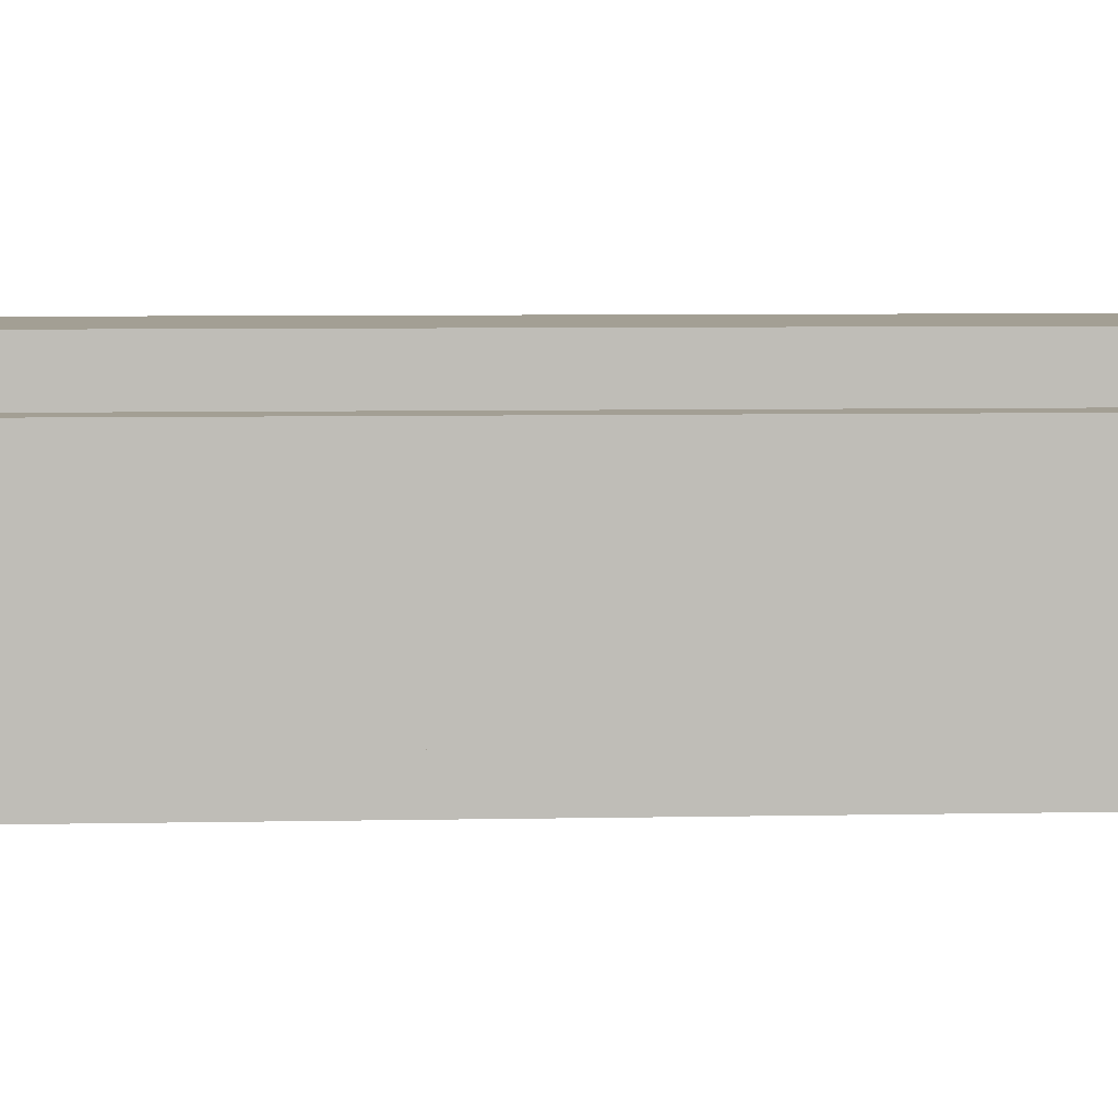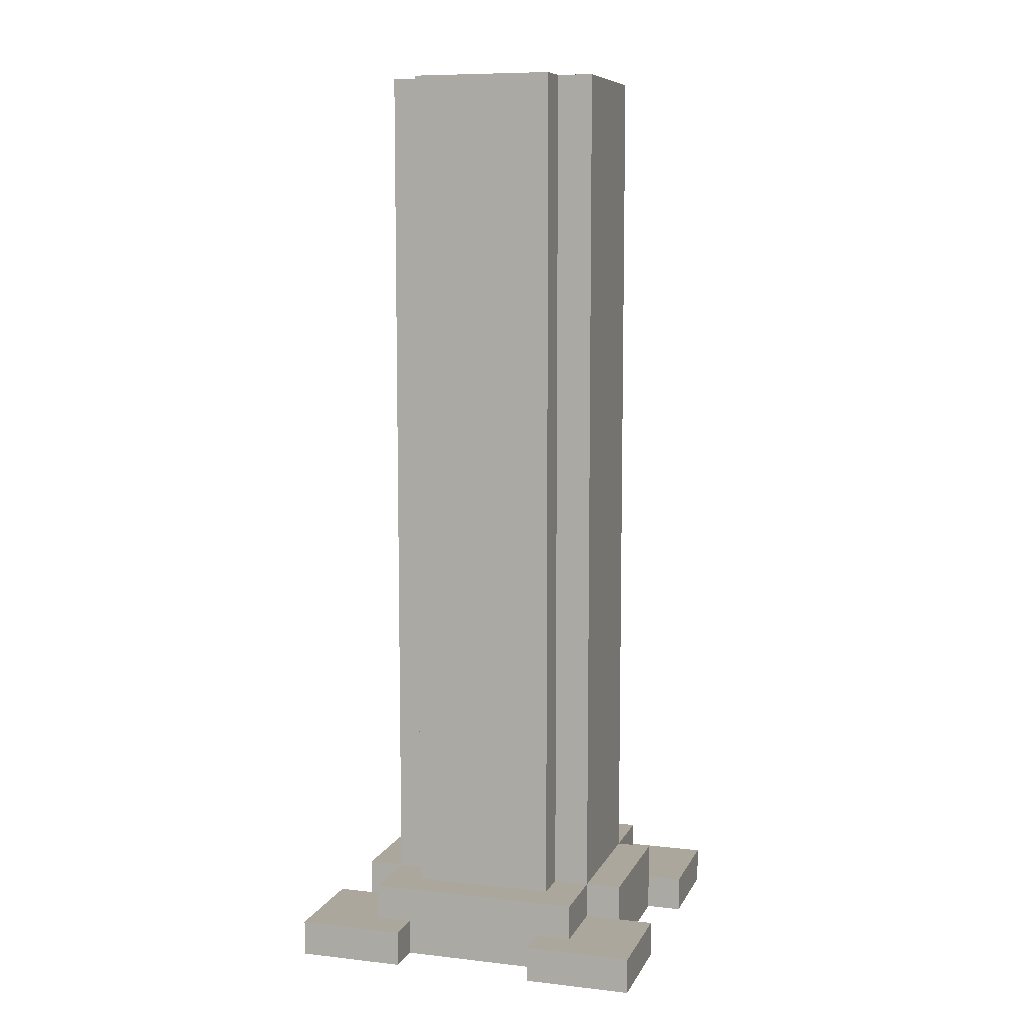
<metadata>
{"format":"obj","ext":"obj","renderer":"f3d","projection":"perspective","resolution":1024,"background":"white","views":[{"elev":5.3,"azim":85.7,"up":"+Z"},{"elev":8.4,"azim":17.2,"up":"+Y"}]}
</metadata>
<code>
o
v -0.5 -1.3 0.5
v -0.5 -1.3 0.2
v -0.5 -1.3 -0.2
v -0.5 -1.3 -0.5
v -0.5 -1.2 0.5
v -0.5 -1.2 0.2
v -0.5 -1.2 -0.2
v -0.5 -1.2 -0.5
v -0.4 -1.3 0.2
v -0.4 -1.3 -0.2
v -0.4 -1.2 0.2
v -0.4 -1.2 -0.2
v -0.4 -1.1 0.2
v -0.4 -1.1 -0.2
v -0.3 -1.2 0.4
v -0.3 -1.2 0.2
v -0.3 -1.2 -0.2
v -0.3 -1.2 -0.4
v -0.3 -1.1 0.4
v -0.3 -1.1 0.2
v -0.3 -1.1 -0.2
v -0.3 -1.1 -0.4
v -0.3 1.3 0.2
v -0.3 1.3 -0.2
v -0.2 -1.2 0.2
v -0.2 -1.2 0.1
v -0.2 -1.2 -0.1
v -0.2 -1.2 -0.2
v -0.2 -1.1 0.3
v -0.2 -1.1 0.2
v -0.2 -1.1 0.1
v -0.2 -1.1 -0.1
v -0.2 -1.1 -0.2
v -0.2 -1.1 -0.3
v -0.2 1.3 0.3
v -0.2 1.3 0.2
v -0.2 1.3 -0.2
v -0.2 1.3 -0.3
v -0.1 -1.2 0.3
v -0.1 -1.2 0.2
v -0.1 -1.2 -0.2
v -0.1 -1.2 -0.3
v -0.1 -1.1 0.3
v -0.1 -1.1 0.2
v -0.1 -1.1 0.1
v -0.1 -1.1 -0.1
v -0.1 -1.1 -0.2
v -0.1 -1.1 -0.3
v -0.1 1.2 0.2
v -0.1 1.2 0.1
v -0.1 1.2 -0.1
v -0.1 1.2 -0.2
v 0.1 -1.2 0.2
v 0.1 -1.2 0.1
v 0.1 -1.2 -0.1
v 0.1 -1.2 -0.2
v 0.1 -1.1 0.2
v 0.1 -1.1 0.1
v 0.1 -1.1 -0.1
v 0.1 -1.1 -0.2
v 0.1 1.3 0.1
v 0.1 1.3 -0.1
v 0.2 -1.3 0.5
v 0.2 -1.3 0.4
v 0.2 -1.3 -0.4
v 0.2 -1.3 -0.5
v 0.2 -1.2 0.5
v 0.2 -1.2 0.4
v 0.2 -1.2 0.3
v 0.2 -1.2 0.2
v 0.2 -1.2 0.1
v 0.2 -1.2 -0.1
v 0.2 -1.2 -0.2
v 0.2 -1.2 -0.3
v 0.2 -1.2 -0.4
v 0.2 -1.2 -0.5
v 0.2 -1.1 0.3
v 0.2 -1.1 0.2
v 0.2 -1.1 0.1
v 0.2 -1.1 -0.1
v 0.2 -1.1 -0.2
v 0.2 -1.1 -0.3
v 0.2 1.2 0.2
v 0.2 1.2 0.1
v 0.2 1.2 -0.1
v 0.2 1.2 -0.2
v 0.3 -1.2 0.2
v 0.3 -1.2 0.1
v 0.3 -1.2 -0.1
v 0.3 -1.2 -0.2
v 0.3 -1.1 0.2
v 0.3 -1.1 0.1
v 0.3 -1.1 -0.1
v 0.3 -1.1 -0.2
v -0.3 -1.2 0.2
v -0.3 -1.2 0.1
v -0.3 -1.2 -0.1
v -0.3 -1.2 -0.2
v -0.3 -1.1 0.2
v -0.3 -1.1 0.1
v -0.3 -1.1 -0.1
v -0.3 -1.1 -0.2
v -0.2 -1.3 0.5
v -0.2 -1.3 0.4
v -0.2 -1.3 -0.4
v -0.2 -1.3 -0.5
v -0.2 -1.2 0.5
v -0.2 -1.2 0.4
v -0.2 -1.2 0.3
v -0.2 -1.2 0.2
v -0.2 -1.2 0.1
v -0.2 -1.2 -0.1
v -0.2 -1.2 -0.2
v -0.2 -1.2 -0.3
v -0.2 -1.2 -0.4
v -0.2 -1.2 -0.5
v -0.2 -1.1 0.3
v -0.2 -1.1 0.2
v -0.2 -1.1 0.1
v -0.2 -1.1 -0.1
v -0.2 -1.1 -0.2
v -0.2 -1.1 -0.3
v -0.2 1.2 0.2
v -0.2 1.2 0.1
v -0.2 1.2 -0.1
v -0.2 1.2 -0.2
v -0.1 -1.2 0.2
v -0.1 -1.2 0.1
v -0.1 -1.2 -0.1
v -0.1 -1.2 -0.2
v -0.1 -1.1 0.2
v -0.1 -1.1 0.1
v -0.1 -1.1 -0.1
v -0.1 -1.1 -0.2
v -0.1 1.3 0.1
v -0.1 1.3 -0.1
v 0.1 -1.2 0.3
v 0.1 -1.2 0.2
v 0.1 -1.2 -0.2
v 0.1 -1.2 -0.3
v 0.1 -1.1 0.3
v 0.1 -1.1 0.2
v 0.1 -1.1 0.1
v 0.1 -1.1 -0.1
v 0.1 -1.1 -0.2
v 0.1 -1.1 -0.3
v 0.1 1.2 0.2
v 0.1 1.2 0.1
v 0.1 1.2 -0.1
v 0.1 1.2 -0.2
v 0.2 -1.2 0.2
v 0.2 -1.2 0.1
v 0.2 -1.2 -0.1
v 0.2 -1.2 -0.2
v 0.2 -1.1 0.3
v 0.2 -1.1 0.2
v 0.2 -1.1 0.1
v 0.2 -1.1 -0.1
v 0.2 -1.1 -0.2
v 0.2 -1.1 -0.3
v 0.2 1.3 0.3
v 0.2 1.3 0.2
v 0.2 1.3 -0.2
v 0.2 1.3 -0.3
v 0.3 -1.2 0.4
v 0.3 -1.2 0.2
v 0.3 -1.2 -0.2
v 0.3 -1.2 -0.4
v 0.3 -1.1 0.4
v 0.3 -1.1 0.2
v 0.3 -1.1 -0.2
v 0.3 -1.1 -0.4
v 0.3 1.3 0.2
v 0.3 1.3 -0.2
v 0.4 -1.3 0.2
v 0.4 -1.3 -0.2
v 0.4 -1.2 0.2
v 0.4 -1.2 -0.2
v 0.4 -1.1 0.2
v 0.4 -1.1 -0.2
v 0.5 -1.3 0.5
v 0.5 -1.3 0.2
v 0.5 -1.3 -0.2
v 0.5 -1.3 -0.5
v 0.5 -1.2 0.5
v 0.5 -1.2 0.2
v 0.5 -1.2 -0.2
v 0.5 -1.2 -0.5
v -0.5 -1.3 0.5
v -0.5 -1.2 0.5
v -0.2 -1.3 0.5
v -0.2 -1.2 0.5
v 0.2 -1.3 0.5
v 0.2 -1.2 0.5
v 0.5 -1.3 0.5
v 0.5 -1.2 0.5
v -0.3 -1.2 0.4
v -0.3 -1.1 0.4
v -0.2 -1.3 0.4
v -0.2 -1.2 0.4
v 0.2 -1.3 0.4
v 0.2 -1.2 0.4
v 0.3 -1.2 0.4
v 0.3 -1.1 0.4
v -0.2 -1.1 0.3
v -0.2 1.3 0.3
v 0.2 -1.1 0.3
v 0.2 1.3 0.3
v -0.4 -1.2 0.2
v -0.4 -1.1 0.2
v -0.3 -1.2 0.2
v -0.3 -1.1 0.2
v -0.3 1.3 0.2
v -0.2 -1.2 0.2
v -0.2 -1.1 0.2
v -0.2 1.3 0.2
v -0.1 -1.2 0.2
v -0.1 -1.1 0.2
v 0.1 -1.2 0.2
v 0.1 -1.1 0.2
v 0.2 -1.2 0.2
v 0.2 -1.1 0.2
v 0.2 1.3 0.2
v 0.3 -1.2 0.2
v 0.3 -1.1 0.2
v 0.3 1.3 0.2
v 0.4 -1.2 0.2
v 0.4 -1.1 0.2
v -0.3 -1.2 0.1
v -0.3 -1.1 0.1
v -0.2 -1.2 0.1
v -0.2 -1.1 0.1
v -0.2 1.2 0.1
v -0.1 -1.1 0.1
v -0.1 1.2 0.1
v 0.1 -1.1 0.1
v 0.1 1.2 0.1
v 0.2 -1.2 0.1
v 0.2 -1.1 0.1
v 0.2 1.2 0.1
v 0.3 -1.2 0.1
v 0.3 -1.1 0.1
v -0.2 -1.2 -0.1
v -0.2 -1.1 -0.1
v -0.1 -1.2 -0.1
v -0.1 -1.1 -0.1
v -0.1 1.3 -0.1
v 0.1 -1.2 -0.1
v 0.1 -1.1 -0.1
v 0.1 1.3 -0.1
v 0.2 -1.2 -0.1
v 0.2 -1.1 -0.1
v -0.5 -1.3 -0.2
v -0.5 -1.2 -0.2
v -0.4 -1.3 -0.2
v -0.4 -1.2 -0.2
v -0.3 -1.2 -0.2
v -0.3 -1.1 -0.2
v -0.2 -1.2 -0.2
v -0.2 -1.1 -0.2
v -0.2 1.2 -0.2
v -0.1 -1.2 -0.2
v -0.1 -1.1 -0.2
v -0.1 1.2 -0.2
v 0.1 -1.2 -0.2
v 0.1 -1.1 -0.2
v 0.1 1.2 -0.2
v 0.2 -1.2 -0.2
v 0.2 -1.1 -0.2
v 0.2 1.2 -0.2
v 0.3 -1.2 -0.2
v 0.3 -1.1 -0.2
v 0.4 -1.3 -0.2
v 0.4 -1.2 -0.2
v 0.5 -1.3 -0.2
v 0.5 -1.2 -0.2
v -0.2 -1.2 -0.3
v -0.2 -1.1 -0.3
v -0.1 -1.2 -0.3
v -0.1 -1.1 -0.3
v 0.1 -1.2 -0.3
v 0.1 -1.1 -0.3
v 0.2 -1.2 -0.3
v 0.2 -1.1 -0.3
v -0.2 -1.2 0.3
v -0.2 -1.1 0.3
v -0.1 -1.2 0.3
v -0.1 -1.1 0.3
v 0.1 -1.2 0.3
v 0.1 -1.1 0.3
v 0.2 -1.2 0.3
v 0.2 -1.1 0.3
v -0.5 -1.3 0.2
v -0.5 -1.2 0.2
v -0.4 -1.3 0.2
v -0.4 -1.2 0.2
v -0.3 -1.2 0.2
v -0.3 -1.1 0.2
v -0.2 -1.2 0.2
v -0.2 -1.1 0.2
v -0.2 1.2 0.2
v -0.1 -1.2 0.2
v -0.1 -1.1 0.2
v -0.1 1.2 0.2
v 0.1 -1.2 0.2
v 0.1 -1.1 0.2
v 0.1 1.2 0.2
v 0.2 -1.2 0.2
v 0.2 -1.1 0.2
v 0.2 1.2 0.2
v 0.3 -1.2 0.2
v 0.3 -1.1 0.2
v 0.4 -1.3 0.2
v 0.4 -1.2 0.2
v 0.5 -1.3 0.2
v 0.5 -1.2 0.2
v -0.2 -1.2 0.1
v -0.2 -1.1 0.1
v -0.1 -1.2 0.1
v -0.1 -1.1 0.1
v -0.1 1.3 0.1
v 0.1 -1.2 0.1
v 0.1 -1.1 0.1
v 0.1 1.3 0.1
v 0.2 -1.2 0.1
v 0.2 -1.1 0.1
v -0.3 -1.2 -0.1
v -0.3 -1.1 -0.1
v -0.2 -1.2 -0.1
v -0.2 -1.1 -0.1
v -0.2 1.2 -0.1
v -0.1 -1.1 -0.1
v -0.1 1.2 -0.1
v 0.1 -1.1 -0.1
v 0.1 1.2 -0.1
v 0.2 -1.2 -0.1
v 0.2 -1.1 -0.1
v 0.2 1.2 -0.1
v 0.3 -1.2 -0.1
v 0.3 -1.1 -0.1
v -0.4 -1.2 -0.2
v -0.4 -1.1 -0.2
v -0.3 -1.2 -0.2
v -0.3 -1.1 -0.2
v -0.3 1.3 -0.2
v -0.2 -1.2 -0.2
v -0.2 -1.1 -0.2
v -0.2 1.3 -0.2
v -0.1 -1.2 -0.2
v -0.1 -1.1 -0.2
v 0.1 -1.2 -0.2
v 0.1 -1.1 -0.2
v 0.2 -1.2 -0.2
v 0.2 -1.1 -0.2
v 0.2 1.3 -0.2
v 0.3 -1.2 -0.2
v 0.3 -1.1 -0.2
v 0.3 1.3 -0.2
v 0.4 -1.2 -0.2
v 0.4 -1.1 -0.2
v -0.2 -1.1 -0.3
v -0.2 1.3 -0.3
v 0.2 -1.1 -0.3
v 0.2 1.3 -0.3
v -0.3 -1.2 -0.4
v -0.3 -1.1 -0.4
v -0.2 -1.3 -0.4
v -0.2 -1.2 -0.4
v 0.2 -1.3 -0.4
v 0.2 -1.2 -0.4
v 0.3 -1.2 -0.4
v 0.3 -1.1 -0.4
v -0.5 -1.3 -0.5
v -0.5 -1.2 -0.5
v -0.2 -1.3 -0.5
v -0.2 -1.2 -0.5
v 0.2 -1.3 -0.5
v 0.2 -1.2 -0.5
v 0.5 -1.3 -0.5
v 0.5 -1.2 -0.5
v -0.5 -1.3 0.5
v -0.2 -1.3 0.5
v 0.2 -1.3 0.5
v 0.5 -1.3 0.5
v -0.2 -1.3 0.4
v 0.2 -1.3 0.4
v -0.5 -1.3 0.2
v -0.4 -1.3 0.2
v 0.4 -1.3 0.2
v 0.5 -1.3 0.2
v -0.5 -1.3 -0.2
v -0.4 -1.3 -0.2
v 0.4 -1.3 -0.2
v 0.5 -1.3 -0.2
v -0.2 -1.3 -0.4
v 0.2 -1.3 -0.4
v -0.5 -1.3 -0.5
v -0.2 -1.3 -0.5
v 0.2 -1.3 -0.5
v 0.5 -1.3 -0.5
v -0.2 -1.1 0.3
v -0.1 -1.1 0.3
v 0.1 -1.1 0.3
v 0.2 -1.1 0.3
v -0.3 -1.1 0.2
v -0.2 -1.1 0.2
v -0.1 -1.1 0.2
v 0.1 -1.1 0.2
v 0.2 -1.1 0.2
v 0.3 -1.1 0.2
v -0.3 -1.1 0.1
v -0.2 -1.1 0.1
v -0.1 -1.1 0.1
v 0.1 -1.1 0.1
v 0.2 -1.1 0.1
v 0.3 -1.1 0.1
v -0.3 -1.1 -0.1
v -0.2 -1.1 -0.1
v -0.1 -1.1 -0.1
v 0.1 -1.1 -0.1
v 0.2 -1.1 -0.1
v 0.3 -1.1 -0.1
v -0.3 -1.1 -0.2
v -0.2 -1.1 -0.2
v -0.1 -1.1 -0.2
v 0.1 -1.1 -0.2
v 0.2 -1.1 -0.2
v 0.3 -1.1 -0.2
v -0.2 -1.1 -0.3
v -0.1 -1.1 -0.3
v 0.1 -1.1 -0.3
v 0.2 -1.1 -0.3
v -0.2 1.2 0.2
v -0.1 1.2 0.2
v 0.1 1.2 0.2
v 0.2 1.2 0.2
v -0.2 1.2 0.1
v -0.1 1.2 0.1
v 0.1 1.2 0.1
v 0.2 1.2 0.1
v -0.2 1.2 -0.1
v -0.1 1.2 -0.1
v 0.1 1.2 -0.1
v 0.2 1.2 -0.1
v -0.2 1.2 -0.2
v -0.1 1.2 -0.2
v 0.1 1.2 -0.2
v 0.2 1.2 -0.2
v -0.5 -1.2 0.5
v -0.2 -1.2 0.5
v 0.2 -1.2 0.5
v 0.5 -1.2 0.5
v -0.3 -1.2 0.4
v -0.2 -1.2 0.4
v 0.2 -1.2 0.4
v 0.3 -1.2 0.4
v -0.2 -1.2 0.3
v -0.1 -1.2 0.3
v 0.1 -1.2 0.3
v 0.2 -1.2 0.3
v -0.5 -1.2 0.2
v -0.4 -1.2 0.2
v -0.3 -1.2 0.2
v -0.2 -1.2 0.2
v -0.1 -1.2 0.2
v 0.1 -1.2 0.2
v 0.2 -1.2 0.2
v 0.3 -1.2 0.2
v 0.4 -1.2 0.2
v 0.5 -1.2 0.2
v -0.3 -1.2 0.1
v -0.2 -1.2 0.1
v -0.1 -1.2 0.1
v 0.1 -1.2 0.1
v 0.2 -1.2 0.1
v 0.3 -1.2 0.1
v -0.3 -1.2 -0.1
v -0.2 -1.2 -0.1
v -0.1 -1.2 -0.1
v 0.1 -1.2 -0.1
v 0.2 -1.2 -0.1
v 0.3 -1.2 -0.1
v -0.5 -1.2 -0.2
v -0.4 -1.2 -0.2
v -0.3 -1.2 -0.2
v -0.2 -1.2 -0.2
v -0.1 -1.2 -0.2
v 0.1 -1.2 -0.2
v 0.2 -1.2 -0.2
v 0.3 -1.2 -0.2
v 0.4 -1.2 -0.2
v 0.5 -1.2 -0.2
v -0.2 -1.2 -0.3
v -0.1 -1.2 -0.3
v 0.1 -1.2 -0.3
v 0.2 -1.2 -0.3
v -0.3 -1.2 -0.4
v -0.2 -1.2 -0.4
v 0.2 -1.2 -0.4
v 0.3 -1.2 -0.4
v -0.5 -1.2 -0.5
v -0.2 -1.2 -0.5
v 0.2 -1.2 -0.5
v 0.5 -1.2 -0.5
v -0.3 -1.1 0.4
v 0.3 -1.1 0.4
v -0.2 -1.1 0.3
v 0.2 -1.1 0.3
v -0.4 -1.1 0.2
v -0.3 -1.1 0.2
v -0.2 -1.1 0.2
v -0.1 -1.1 0.2
v 0.1 -1.1 0.2
v 0.2 -1.1 0.2
v 0.3 -1.1 0.2
v 0.4 -1.1 0.2
v -0.2 -1.1 0.1
v -0.1 -1.1 0.1
v 0.1 -1.1 0.1
v 0.2 -1.1 0.1
v -0.2 -1.1 -0.1
v -0.1 -1.1 -0.1
v 0.1 -1.1 -0.1
v 0.2 -1.1 -0.1
v -0.4 -1.1 -0.2
v -0.3 -1.1 -0.2
v -0.2 -1.1 -0.2
v -0.1 -1.1 -0.2
v 0.1 -1.1 -0.2
v 0.2 -1.1 -0.2
v 0.3 -1.1 -0.2
v 0.4 -1.1 -0.2
v -0.2 -1.1 -0.3
v 0.2 -1.1 -0.3
v -0.3 -1.1 -0.4
v 0.3 -1.1 -0.4
v -0.2 1.3 0.3
v 0.2 1.3 0.3
v -0.3 1.3 0.2
v -0.2 1.3 0.2
v 0.2 1.3 0.2
v 0.3 1.3 0.2
v -0.1 1.3 0.1
v 0.1 1.3 0.1
v -0.1 1.3 -0.1
v 0.1 1.3 -0.1
v -0.3 1.3 -0.2
v -0.2 1.3 -0.2
v 0.2 1.3 -0.2
v 0.3 1.3 -0.2
v -0.2 1.3 -0.3
v 0.2 1.3 -0.3
f 5 2 1
f 6 2 5
f 7 4 3
f 8 4 7
f 11 10 9
f 12 10 11
f 13 12 11
f 14 12 13
f 19 16 15
f 20 16 19
f 21 18 17
f 22 18 21
f 23 21 20
f 24 21 23
f 30 26 25
f 31 26 30
f 32 28 27
f 33 28 32
f 35 30 29
f 36 30 35
f 37 34 33
f 38 34 37
f 43 40 39
f 44 40 43
f 47 42 41
f 48 42 47
f 49 45 44
f 50 45 49
f 51 47 46
f 52 47 51
f 57 54 53
f 58 54 57
f 59 56 55
f 60 56 59
f 61 59 58
f 62 59 61
f 67 64 63
f 68 64 67
f 75 66 65
f 76 66 75
f 77 70 69
f 78 70 77
f 79 72 71
f 80 72 79
f 81 74 73
f 82 74 81
f 83 79 78
f 84 79 83
f 85 81 80
f 86 81 85
f 91 88 87
f 92 88 91
f 93 90 89
f 94 90 93
f 95 96 99
f 99 96 100
f 97 98 101
f 101 98 102
f 103 104 107
f 107 104 108
f 105 106 115
f 115 106 116
f 109 110 117
f 117 110 118
f 111 112 119
f 119 112 120
f 113 114 121
f 121 114 122
f 118 119 123
f 123 119 124
f 120 121 125
f 125 121 126
f 127 128 131
f 131 128 132
f 129 130 133
f 133 130 134
f 132 133 135
f 135 133 136
f 137 138 141
f 141 138 142
f 139 140 145
f 145 140 146
f 142 143 147
f 147 143 148
f 144 145 149
f 149 145 150
f 151 152 156
f 156 152 157
f 153 154 158
f 158 154 159
f 155 156 161
f 161 156 162
f 159 160 163
f 163 160 164
f 165 166 169
f 169 166 170
f 167 168 171
f 171 168 172
f 170 171 173
f 173 171 174
f 175 176 177
f 177 176 178
f 177 178 179
f 179 178 180
f 181 182 185
f 185 182 186
f 183 184 187
f 187 184 188
f 191 190 189
f 192 190 191
f 195 194 193
f 196 194 195
f 200 198 197
f 201 200 199
f 202 198 200
f 202 200 201
f 203 198 202
f 204 198 203
f 207 206 205
f 208 206 207
f 211 210 209
f 212 210 211
f 215 213 212
f 216 213 215
f 217 215 214
f 218 215 217
f 221 220 219
f 222 220 221
f 225 223 222
f 226 223 225
f 227 225 224
f 228 225 227
f 231 230 229
f 232 230 231
f 234 233 232
f 235 233 234
f 239 237 236
f 240 237 239
f 241 239 238
f 242 239 241
f 245 244 243
f 246 244 245
f 249 247 246
f 250 247 249
f 251 249 248
f 252 249 251
f 255 254 253
f 256 254 255
f 259 258 257
f 260 258 259
f 263 261 260
f 264 261 263
f 265 263 262
f 266 263 265
f 269 267 266
f 270 267 269
f 271 269 268
f 272 269 271
f 275 274 273
f 276 274 275
f 279 278 277
f 280 278 279
f 283 282 281
f 284 282 283
f 285 286 287
f 287 286 288
f 289 290 291
f 291 290 292
f 293 294 295
f 295 294 296
f 297 298 299
f 299 298 300
f 300 301 303
f 303 301 304
f 302 303 305
f 305 303 306
f 306 307 309
f 309 307 310
f 308 309 311
f 311 309 312
f 313 314 315
f 315 314 316
f 317 318 319
f 319 318 320
f 320 321 323
f 323 321 324
f 322 323 325
f 325 323 326
f 327 328 329
f 329 328 330
f 330 331 332
f 332 331 333
f 334 335 337
f 337 335 338
f 336 337 339
f 339 337 340
f 341 342 343
f 343 342 344
f 344 345 347
f 347 345 348
f 346 347 349
f 349 347 350
f 351 352 353
f 353 352 354
f 354 355 357
f 357 355 358
f 356 357 359
f 359 357 360
f 361 362 363
f 363 362 364
f 365 366 368
f 367 368 369
f 368 366 370
f 369 368 370
f 370 366 371
f 371 366 372
f 373 374 375
f 375 374 376
f 377 378 379
f 379 378 380
f 385 382 381
f 386 384 383
f 387 385 381
f 387 386 385
f 388 386 387
f 389 384 386
f 389 386 388
f 390 384 389
f 392 389 388
f 393 389 392
f 395 392 391
f 395 394 393
f 395 393 392
f 396 394 395
f 397 395 391
f 398 395 397
f 399 394 396
f 400 394 399
f 406 402 401
f 407 402 406
f 408 404 403
f 409 404 408
f 411 406 405
f 412 406 411
f 413 408 407
f 414 408 413
f 415 410 409
f 416 410 415
f 418 413 412
f 419 413 418
f 420 415 414
f 421 415 420
f 423 418 417
f 424 418 423
f 425 420 419
f 426 420 425
f 427 422 421
f 428 422 427
f 429 425 424
f 430 425 429
f 431 427 426
f 432 427 431
f 437 434 433
f 438 434 437
f 439 436 435
f 440 436 439
f 445 442 441
f 446 442 445
f 447 444 443
f 448 444 447
f 449 450 453
f 453 450 454
f 451 452 455
f 455 452 456
f 449 453 461
f 461 453 462
f 462 453 463
f 457 458 464
f 464 458 465
f 459 460 466
f 466 460 467
f 456 452 468
f 468 452 469
f 469 452 470
f 463 464 471
f 471 464 472
f 465 466 473
f 473 466 474
f 467 468 475
f 475 468 476
f 473 474 478
f 474 475 478
f 472 473 478
f 478 475 479
f 479 475 480
f 480 475 481
f 477 478 485
f 485 478 486
f 479 480 487
f 487 480 488
f 481 482 489
f 489 482 490
f 486 487 493
f 493 487 494
f 488 489 495
f 495 489 496
f 483 484 497
f 484 485 497
f 491 492 500
f 490 491 500
f 497 498 501
f 483 497 501
f 501 498 502
f 499 500 503
f 500 492 504
f 503 500 504
f 505 506 507
f 507 506 508
f 505 507 510
f 510 507 511
f 508 506 514
f 514 506 515
f 511 512 517
f 517 512 518
f 513 514 519
f 519 514 520
f 509 510 525
f 525 510 526
f 521 522 527
f 527 522 528
f 523 524 529
f 529 524 530
f 515 516 531
f 531 516 532
f 526 527 533
f 530 531 534
f 526 533 535
f 533 534 535
f 534 531 536
f 535 534 536
f 537 538 540
f 540 538 541
f 539 540 543
f 541 542 543
f 540 541 543
f 543 542 544
f 539 543 545
f 544 542 546
f 539 545 547
f 545 546 547
f 547 546 548
f 546 542 549
f 548 546 549
f 549 542 550
f 548 549 551
f 551 549 552

</code>
